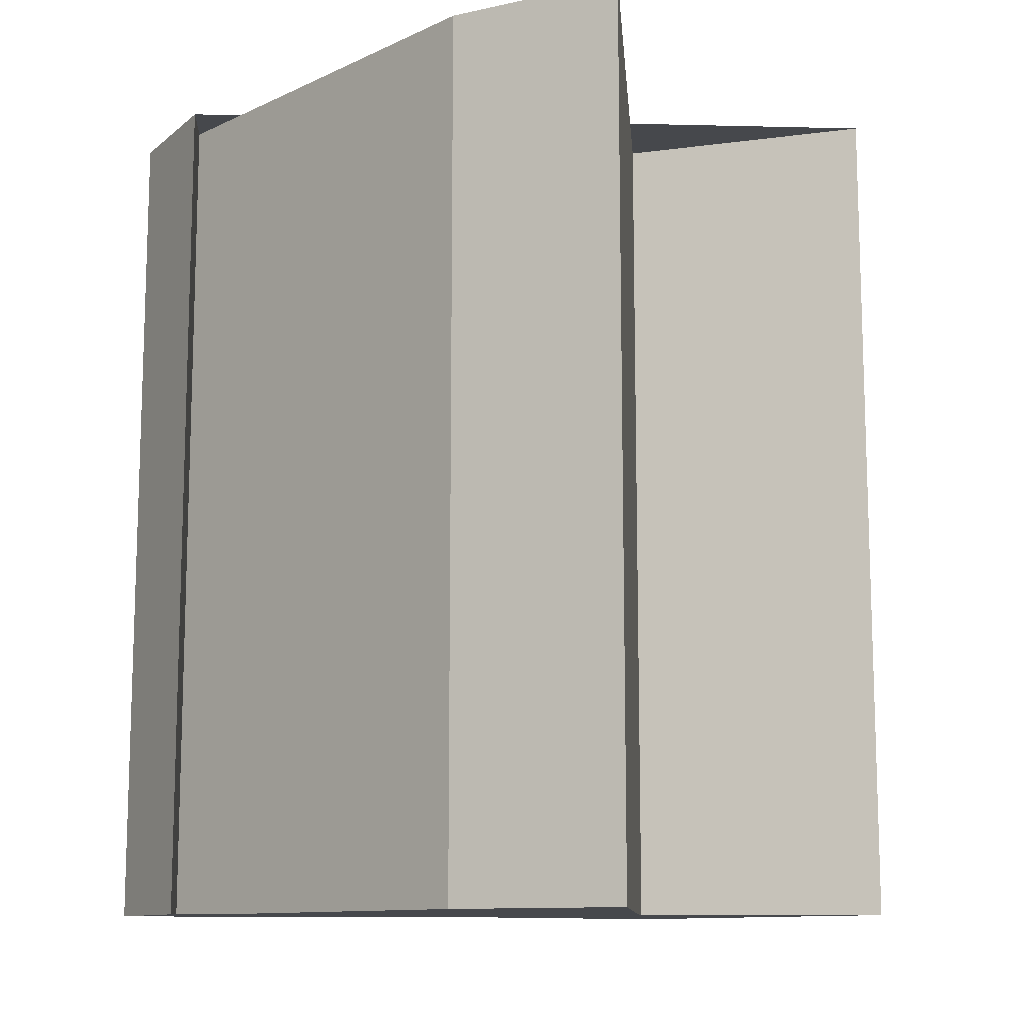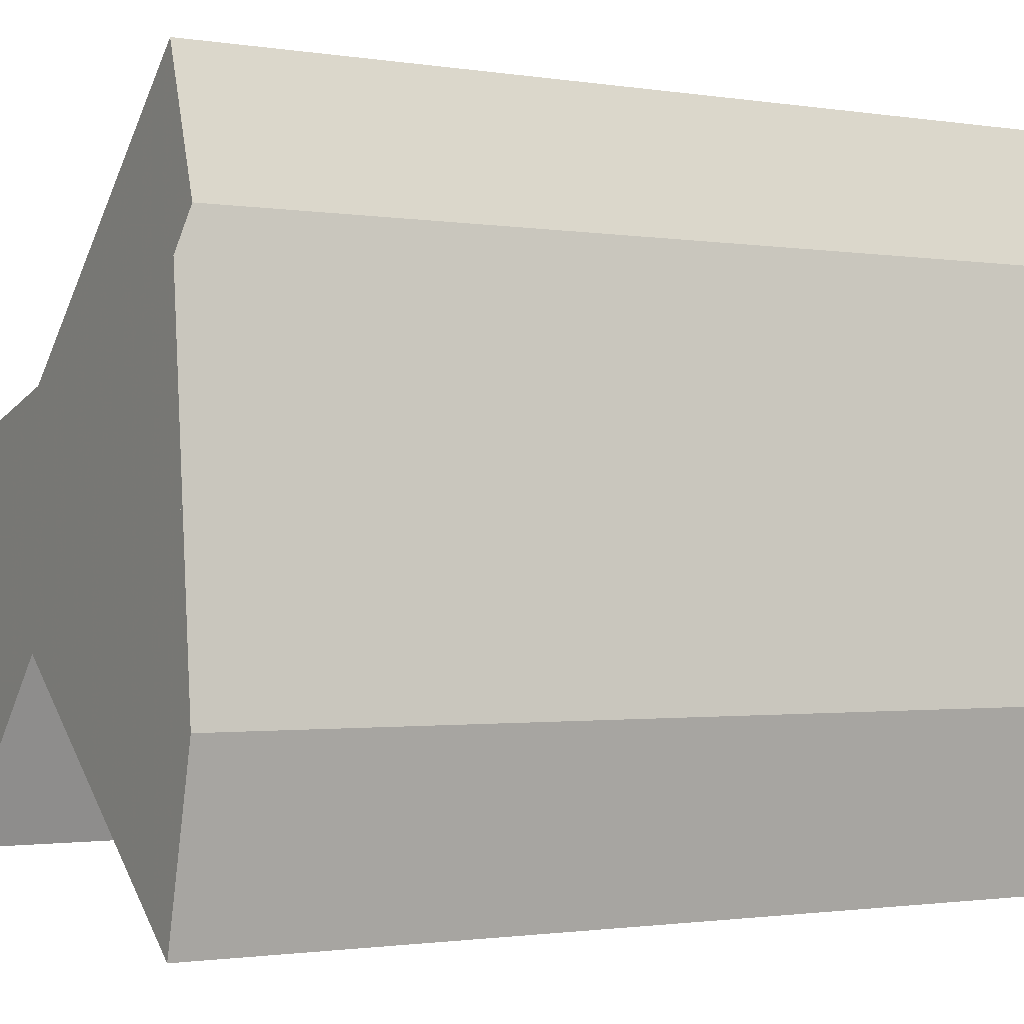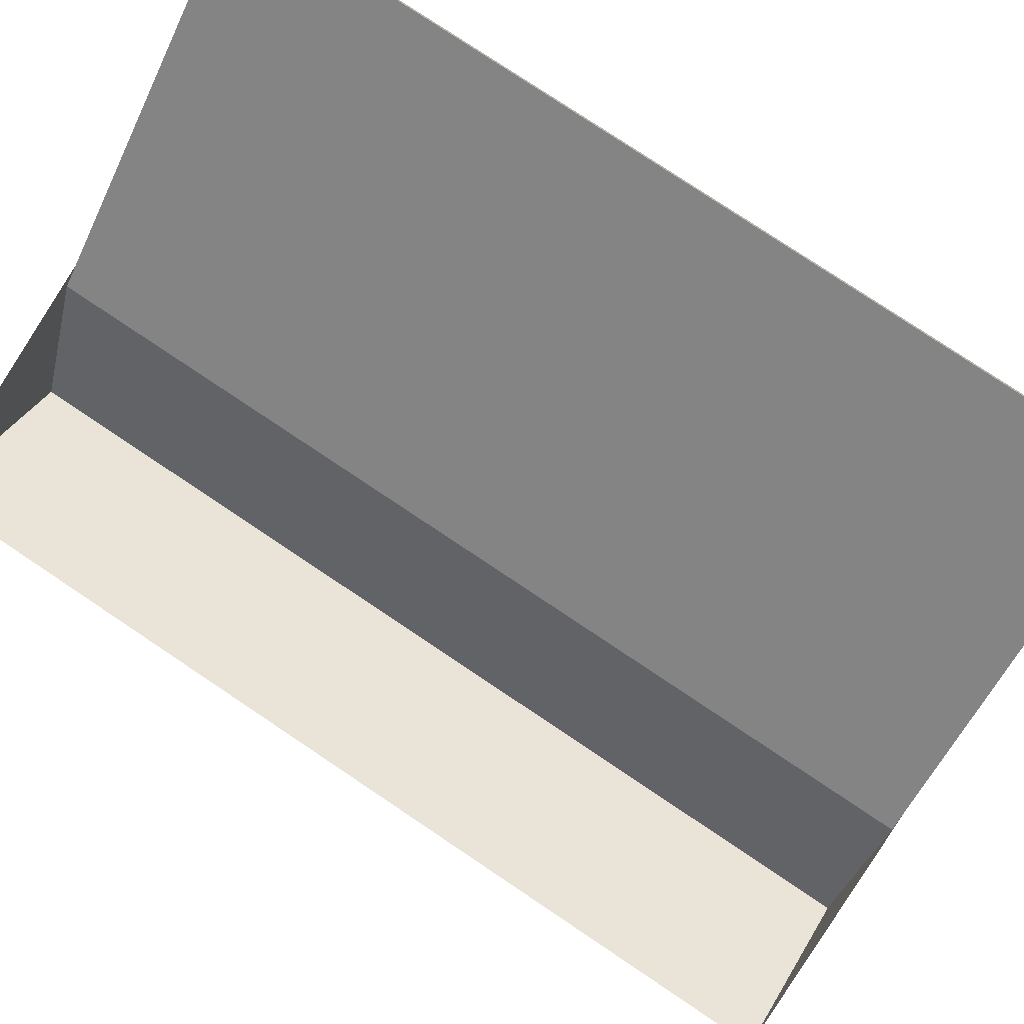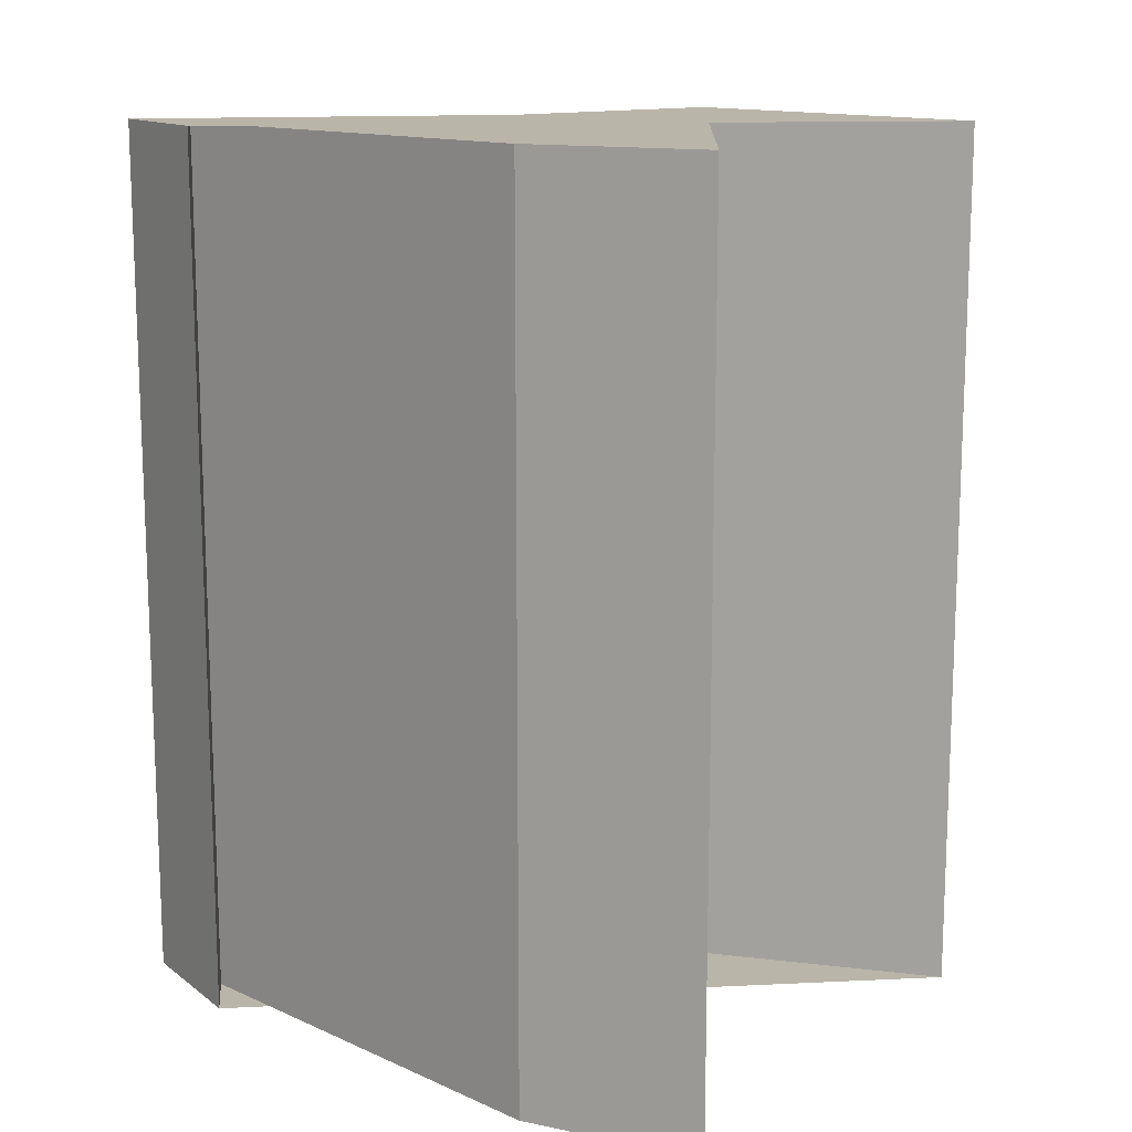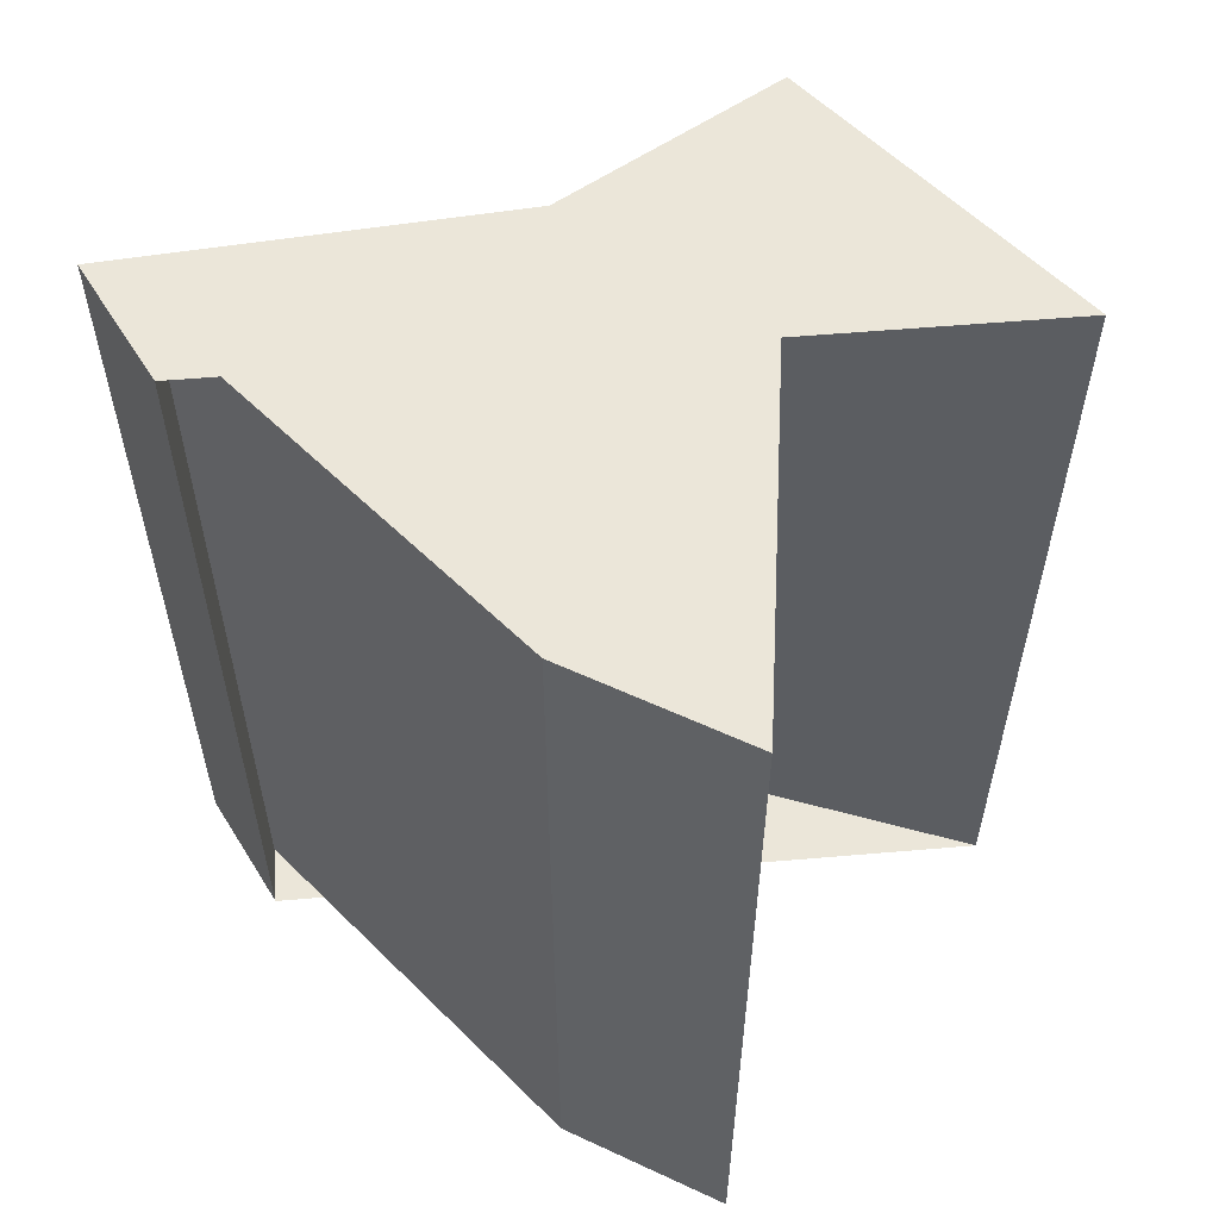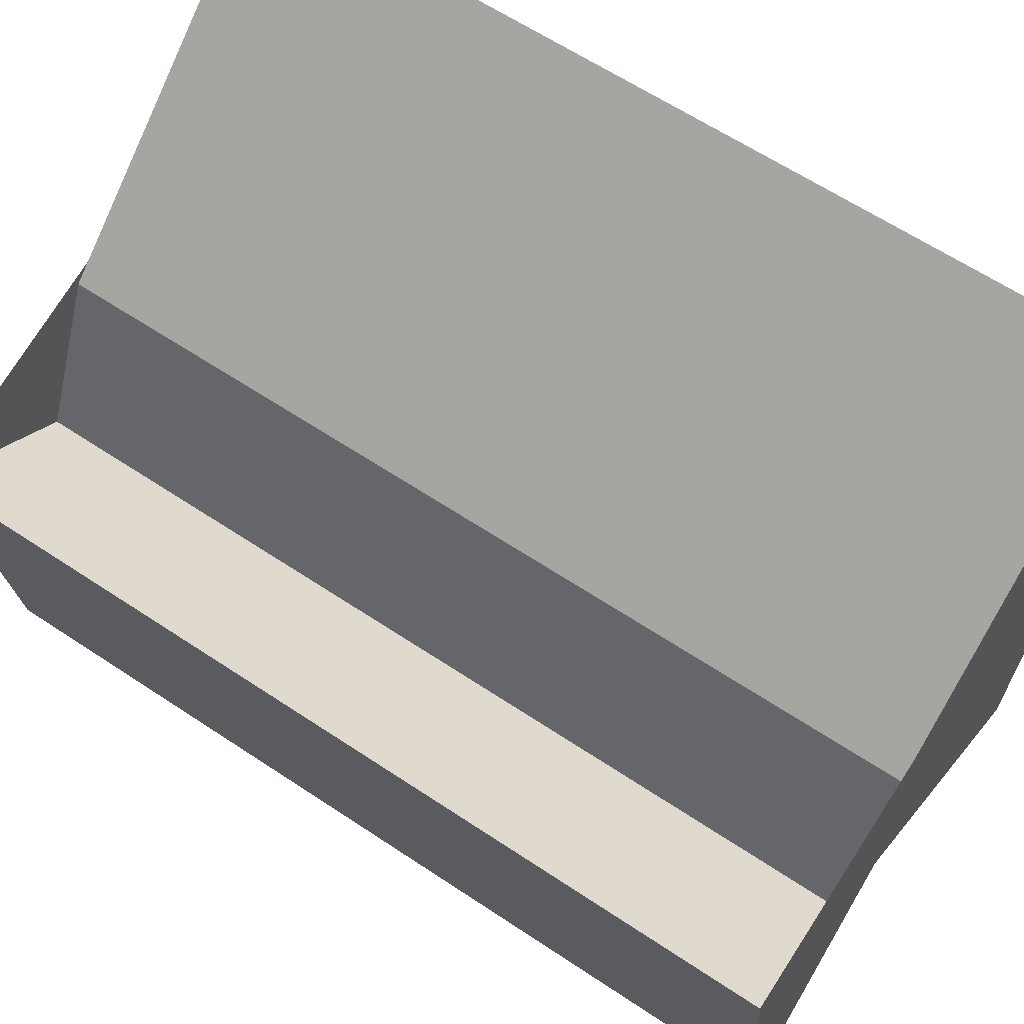
<metadata>
{"format":"obj","ext":"obj","renderer":"f3d","projection":"perspective","resolution":1024,"background":"white","views":[{"elev":-11.4,"azim":-48.3,"up":"+Z"},{"elev":-1.4,"azim":-119.9,"up":"+Y"},{"elev":78.1,"azim":123.8,"up":"+Y"},{"elev":13.6,"azim":-51.1,"up":"+Z"},{"elev":56.6,"azim":-50.1,"up":"+Z"},{"elev":62.5,"azim":124.1,"up":"+Y"}]}
</metadata>
<code>
g
v 2 13 0
v 1 5 0
v 2 1 0
v 14 10 0
v 13 2 0
v 9 11 0
v 2 17 0
v 1 14 0
v 2 15 0
v 1 5 0
v 2 13 10
v 1 5 10
v 2 1 10
v 14 10 10
v 13 2 10
v 9 11 10
v 2 17 10
v 1 14 10
v 2 15 10
v 1 5 10
v 2 13 20
v 1 5 20
v 2 1 20
v 14 10 20
v 13 2 20
v 9 11 20
v 2 17 20
v 1 14 20
v 2 15 20
v 1 5 20
f 1 2 3 4 5 6 7 8 9 10
f 21 22 23 24 25 26 27 28 29 30
f 2 1 11 12
f 3 2 12 13
f 4 3 13 14
f 5 4 14 15
f 6 5 15 16
f 7 6 16 17
f 8 7 17 18
f 9 8 18 19
f 10 9 19 20
f 11 10 20 21
f 12 11 21 22
f 13 12 22 23
f 14 13 23 24
f 15 14 24 25
f 16 15 25 26
f 17 16 26 27
f 18 17 27 28
f 19 18 28 29
f 20 19 29 30
f 10 1 11 30

</code>
